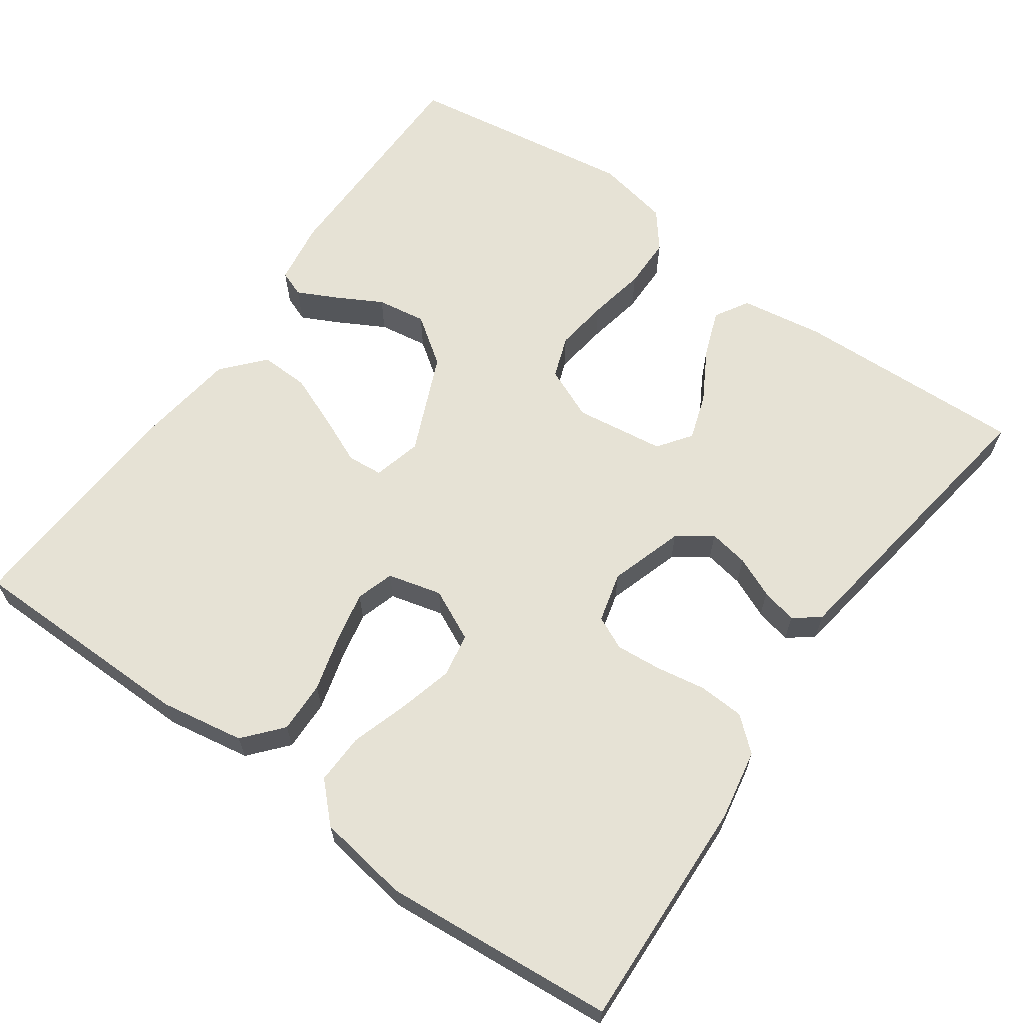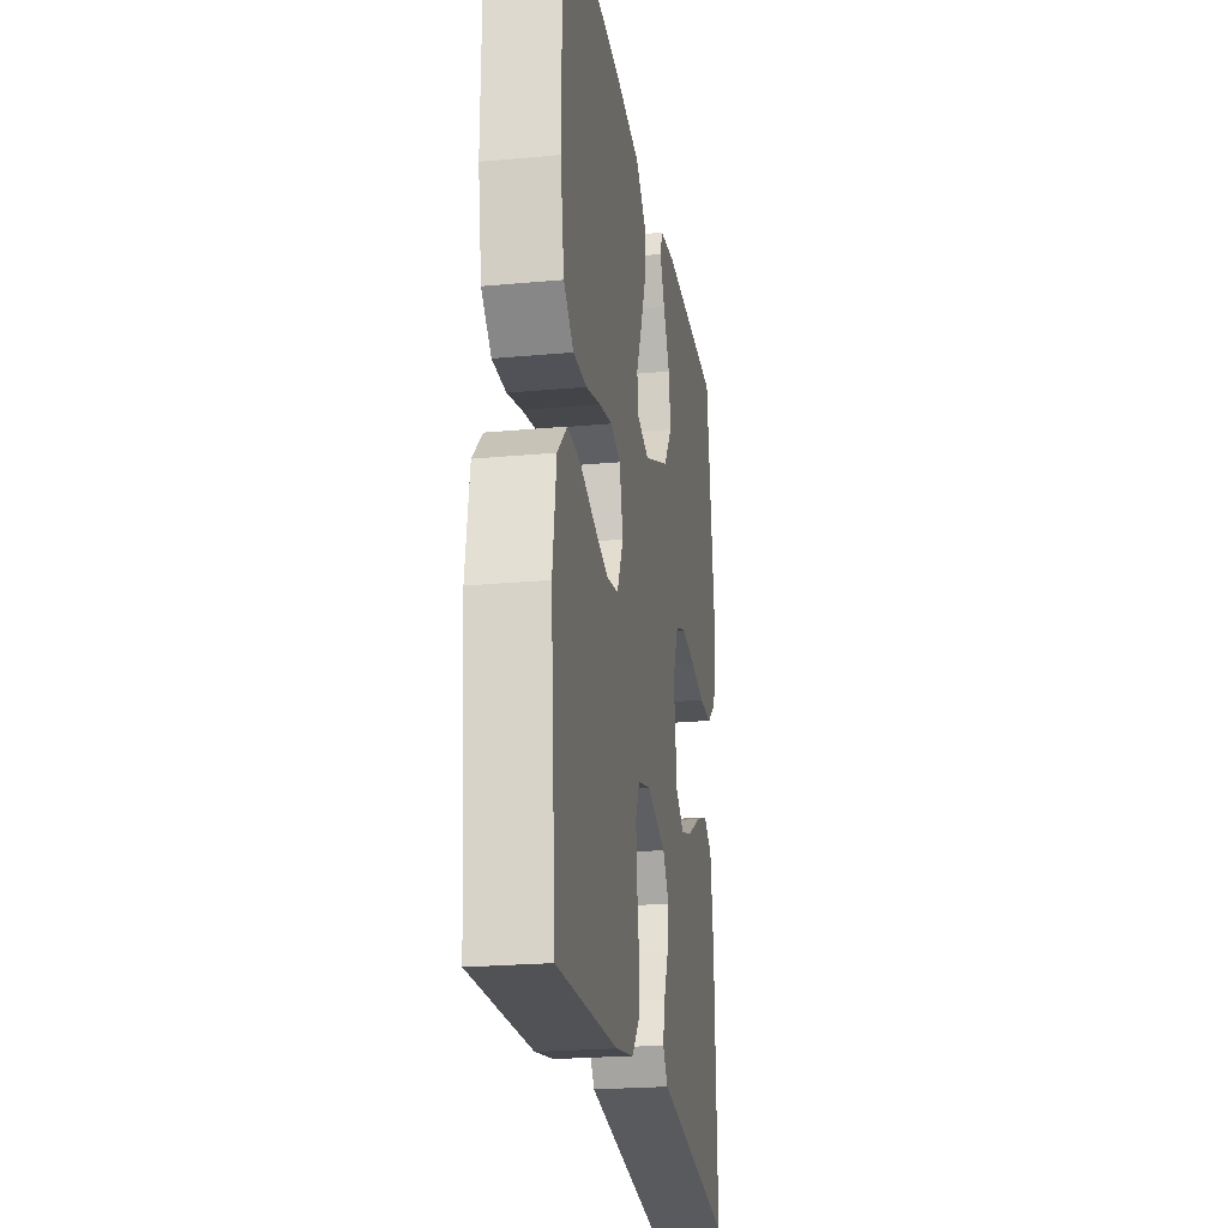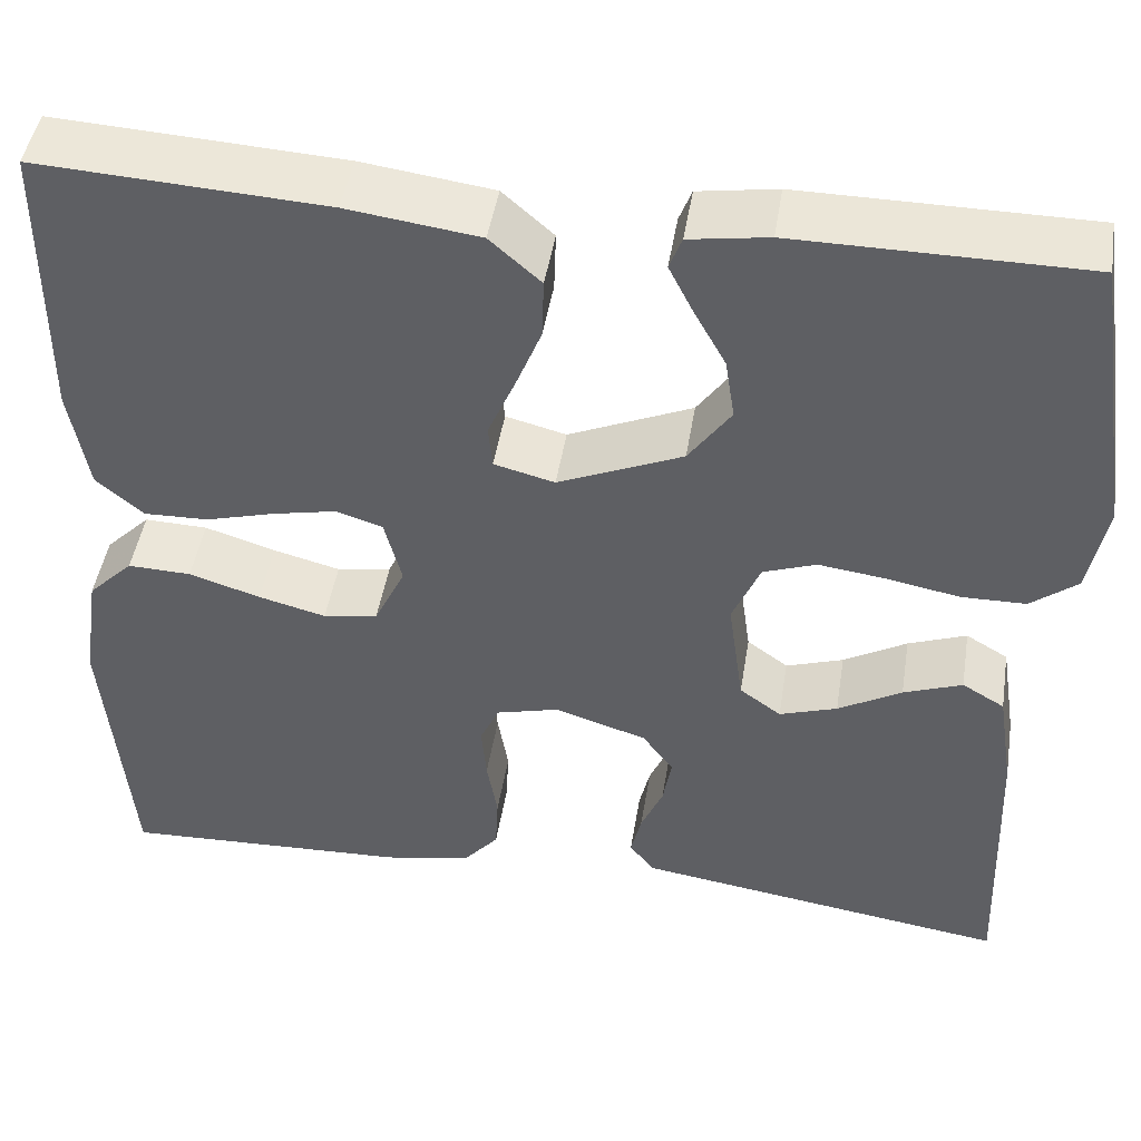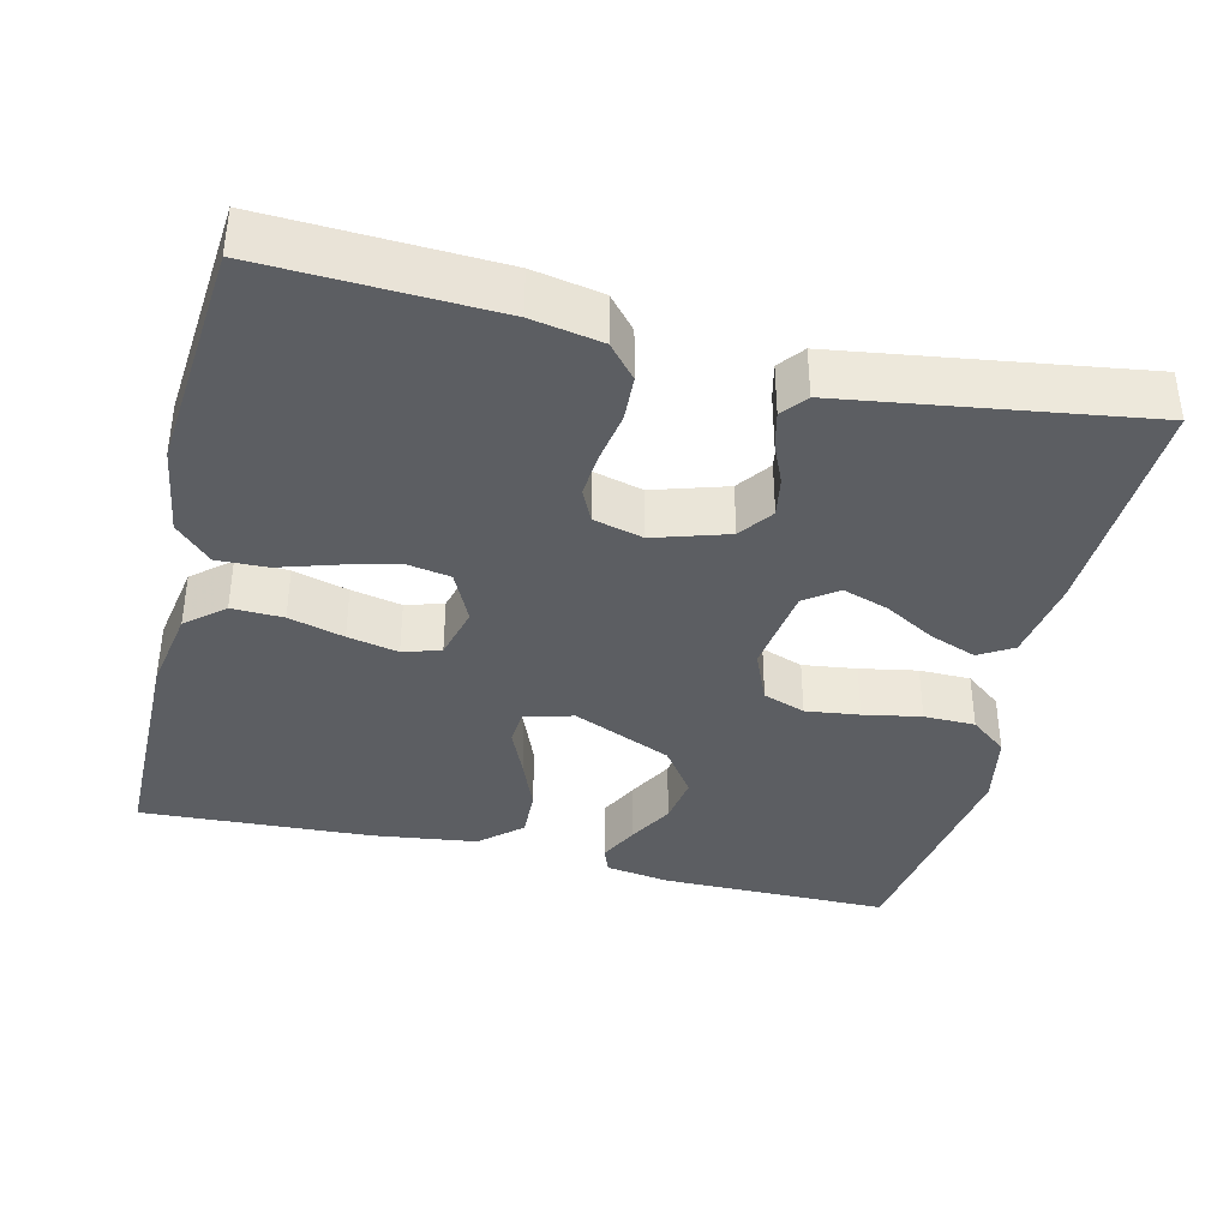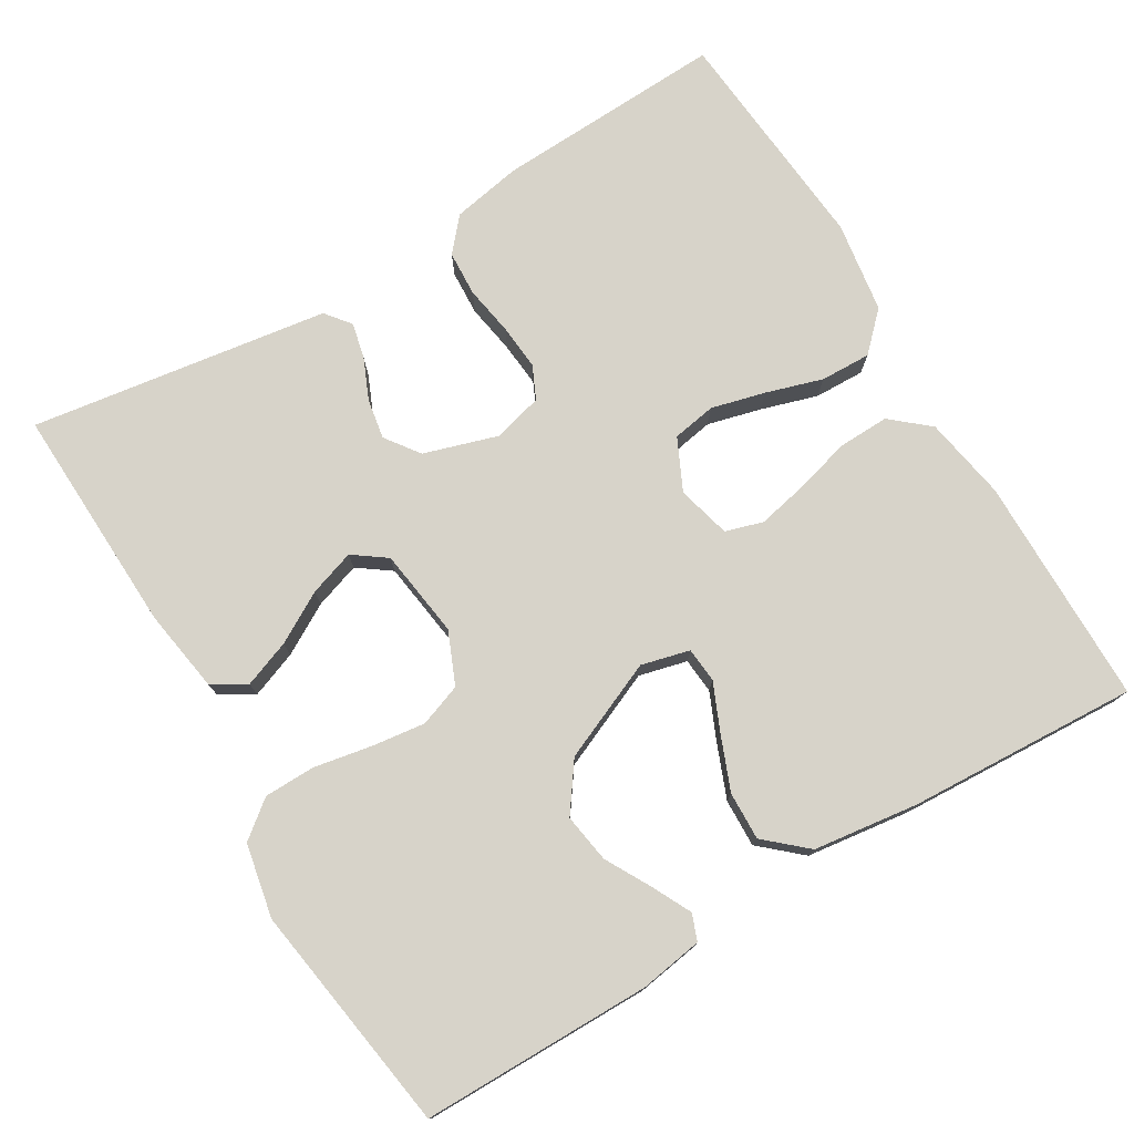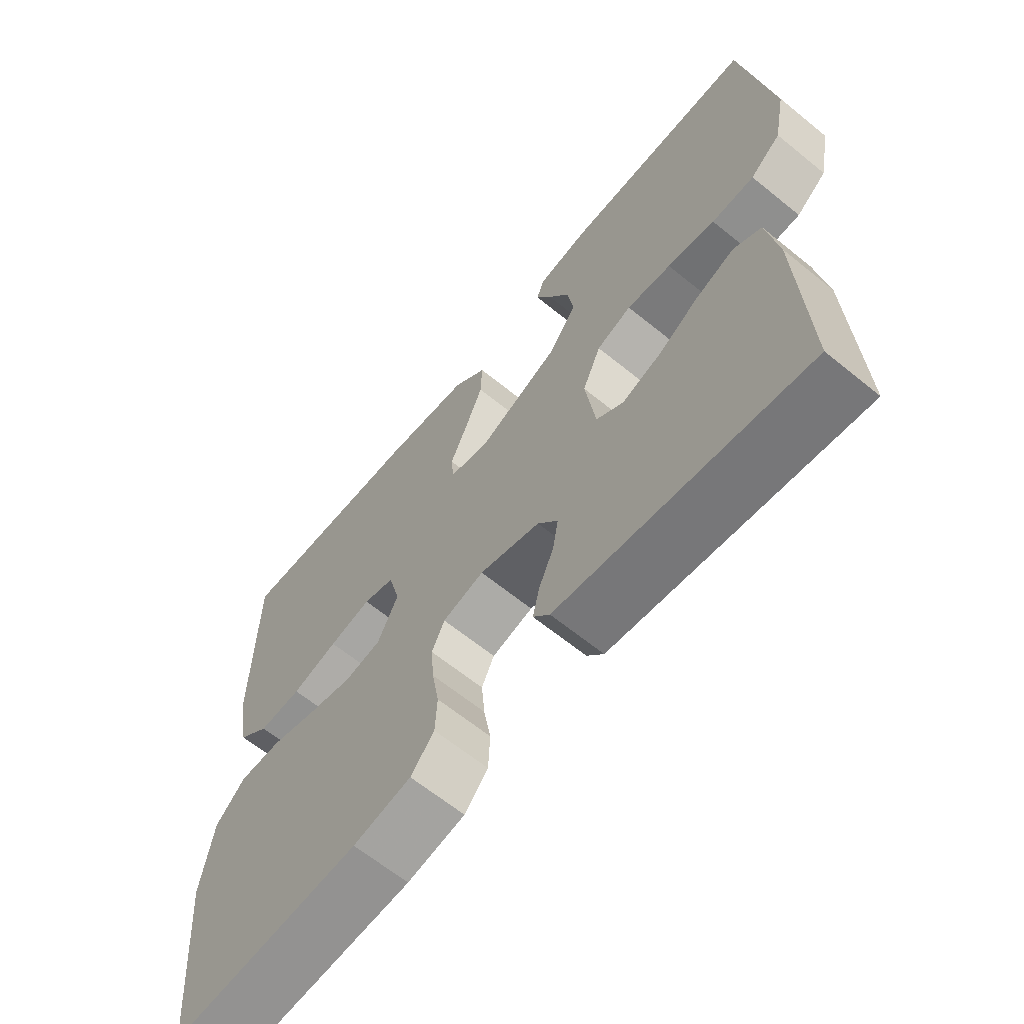
<metadata>
{"format":"obj","ext":"obj","renderer":"f3d","projection":"perspective","resolution":1024,"background":"white","views":[{"elev":64.0,"azim":125.5,"up":"+Y"},{"elev":-23.2,"azim":98.9,"up":"+Z"},{"elev":46.4,"azim":-170.9,"up":"+Z"},{"elev":-38.1,"azim":166.5,"up":"+Y"},{"elev":76.4,"azim":-30.9,"up":"+Y"},{"elev":-64.4,"azim":-129.3,"up":"+Z"}]}
</metadata>
<code>
v -0.5 0.07 0.5
v -0.2 0.07 0.501
v -0.118 0.07 0.488
v -0.105 0.07 0.454
v -0.13 0.07 0.404
v -0.163 0.07 0.344
v -0.173 0.07 0.28
v -0.129 0.07 0.218
v 0 0.07 0.162
v 0.063 0.07 0.178
v 0.067 0.07 0.224
v 0.04 0.07 0.286
v 0.012 0.07 0.356
v 0.01 0.07 0.419
v 0.063 0.07 0.466
v 0.2 0.07 0.484
v 0.5 0.07 0.5
v 0.502 0.07 0.2
v 0.483 0.07 0.091
v 0.434 0.07 0.049
v 0.367 0.07 0.051
v 0.295 0.07 0.071
v 0.229 0.07 0.085
v 0.18 0.07 0.07
v 0.162 0.07 0
v 0.194 0.07 -0.067
v 0.251 0.07 -0.077
v 0.321 0.07 -0.059
v 0.395 0.07 -0.036
v 0.461 0.07 -0.034
v 0.508 0.07 -0.081
v 0.526 0.07 -0.2
v 0.5 0.07 -0.5
v 0.2 0.07 -0.487
v 0.109 0.07 -0.47
v 0.072 0.07 -0.427
v 0.069 0.07 -0.368
v 0.08 0.07 -0.303
v 0.085 0.07 -0.244
v 0.065 0.07 -0.201
v 0 0.07 -0.184
v -0.096 0.07 -0.214
v -0.128 0.07 -0.258
v -0.119 0.07 -0.31
v -0.096 0.07 -0.363
v -0.085 0.07 -0.41
v -0.111 0.07 -0.443
v -0.2 0.07 -0.456
v -0.5 0.07 -0.5
v -0.489 0.07 -0.2
v -0.472 0.07 -0.092
v -0.428 0.07 -0.066
v -0.367 0.07 -0.089
v -0.301 0.07 -0.127
v -0.241 0.07 -0.147
v -0.198 0.07 -0.116
v -0.182 0.07 0
v -0.211 0.07 0.068
v -0.266 0.07 0.088
v -0.336 0.07 0.079
v -0.411 0.07 0.065
v -0.478 0.07 0.066
v -0.526 0.07 0.104
v -0.545 0.07 0.2
v -0.5 0 0.5
v -0.2 0 0.501
v -0.118 0 0.488
v -0.105 0 0.454
v -0.13 0 0.404
v -0.163 0 0.344
v -0.173 0 0.28
v -0.129 0 0.218
v 0 0 0.162
v 0.063 0 0.178
v 0.067 0 0.224
v 0.04 0 0.286
v 0.012 0 0.356
v 0.01 0 0.419
v 0.063 0 0.466
v 0.2 0 0.484
v 0.5 0 0.5
v 0.502 0 0.2
v 0.483 0 0.091
v 0.434 0 0.049
v 0.367 0 0.051
v 0.295 0 0.071
v 0.229 0 0.085
v 0.18 0 0.07
v 0.162 0 0
v 0.194 0 -0.067
v 0.251 0 -0.077
v 0.321 0 -0.059
v 0.395 0 -0.036
v 0.461 0 -0.034
v 0.508 0 -0.081
v 0.526 0 -0.2
v 0.5 0 -0.5
v 0.2 0 -0.487
v 0.109 0 -0.47
v 0.072 0 -0.427
v 0.069 0 -0.368
v 0.08 0 -0.303
v 0.085 0 -0.244
v 0.065 0 -0.201
v 0 0 -0.184
v -0.096 0 -0.214
v -0.128 0 -0.258
v -0.119 0 -0.31
v -0.096 0 -0.363
v -0.085 0 -0.41
v -0.111 0 -0.443
v -0.2 0 -0.456
v -0.5 0 -0.5
v -0.489 0 -0.2
v -0.472 0 -0.092
v -0.428 0 -0.066
v -0.367 0 -0.089
v -0.301 0 -0.127
v -0.241 0 -0.147
v -0.198 0 -0.116
v -0.182 0 0
v -0.211 0 0.068
v -0.266 0 0.088
v -0.336 0 0.079
v -0.411 0 0.065
v -0.478 0 0.066
v -0.526 0 0.104
v -0.545 0 0.2
f 4 5 6
f 3 4 6
f 2 3 6
f 1 2 6
f 64 1 6
f 63 64 6
f 62 63 6
f 61 62 6
f 60 61 6
f 59 60 6 7
f 58 59 7 8
f 57 58 8 9
f 56 57 9 10
f 52 53 54
f 51 52 54
f 50 51 54
f 49 50 54
f 48 49 54
f 48 54 55
f 47 48 55
f 46 47 55
f 45 46 55
f 44 45 55
f 43 44 55 56
f 36 37 38
f 35 36 38
f 34 35 38
f 33 34 38
f 32 33 38
f 31 32 38
f 30 31 38
f 29 30 38
f 28 29 38
f 27 28 38 39
f 26 27 39 40
f 20 21 22
f 19 20 22
f 18 19 22
f 17 18 22
f 16 17 22
f 15 16 22
f 14 15 22
f 13 14 22
f 12 13 22
f 11 12 22
f 10 11 22 23
f 42 43 56 10
f 25 26 40 41
f 41 42 10
f 25 41 10
f 24 25 10
f 10 23 24
f 70 69 68
f 70 68 67
f 70 67 66
f 70 66 65
f 70 65 128
f 70 128 127
f 70 127 126
f 70 126 125
f 70 125 124
f 71 70 124 123
f 72 71 123 122
f 73 72 122 121
f 74 73 121 120
f 118 117 116
f 118 116 115
f 118 115 114
f 118 114 113
f 118 113 112
f 119 118 112
f 119 112 111
f 119 111 110
f 119 110 109
f 119 109 108
f 120 119 108 107
f 102 101 100
f 102 100 99
f 102 99 98
f 102 98 97
f 102 97 96
f 102 96 95
f 102 95 94
f 102 94 93
f 102 93 92
f 103 102 92 91
f 104 103 91 90
f 86 85 84
f 86 84 83
f 86 83 82
f 86 82 81
f 86 81 80
f 86 80 79
f 86 79 78
f 86 78 77
f 86 77 76
f 86 76 75
f 87 86 75 74
f 74 120 107 106
f 105 104 90 89
f 74 106 105
f 74 105 89
f 74 89 88
f 88 87 74
f 1 65 66 2
f 2 66 67 3
f 3 67 68 4
f 4 68 69 5
f 5 69 70 6
f 6 70 71 7
f 7 71 72 8
f 8 72 73 9
f 9 73 74 10
f 10 74 75 11
f 11 75 76 12
f 12 76 77 13
f 13 77 78 14
f 14 78 79 15
f 15 79 80 16
f 16 80 81 17
f 17 81 82 18
f 18 82 83 19
f 19 83 84 20
f 20 84 85 21
f 21 85 86 22
f 22 86 87 23
f 23 87 88 24
f 24 88 89 25
f 25 89 90 26
f 26 90 91 27
f 27 91 92 28
f 28 92 93 29
f 29 93 94 30
f 30 94 95 31
f 31 95 96 32
f 32 96 97 33
f 33 97 98 34
f 34 98 99 35
f 35 99 100 36
f 36 100 101 37
f 37 101 102 38
f 38 102 103 39
f 39 103 104 40
f 40 104 105 41
f 41 105 106 42
f 42 106 107 43
f 43 107 108 44
f 44 108 109 45
f 45 109 110 46
f 46 110 111 47
f 47 111 112 48
f 48 112 113 49
f 49 113 114 50
f 50 114 115 51
f 51 115 116 52
f 52 116 117 53
f 53 117 118 54
f 54 118 119 55
f 55 119 120 56
f 56 120 121 57
f 57 121 122 58
f 58 122 123 59
f 59 123 124 60
f 60 124 125 61
f 61 125 126 62
f 62 126 127 63
f 63 127 128 64
f 64 128 65 1

</code>
